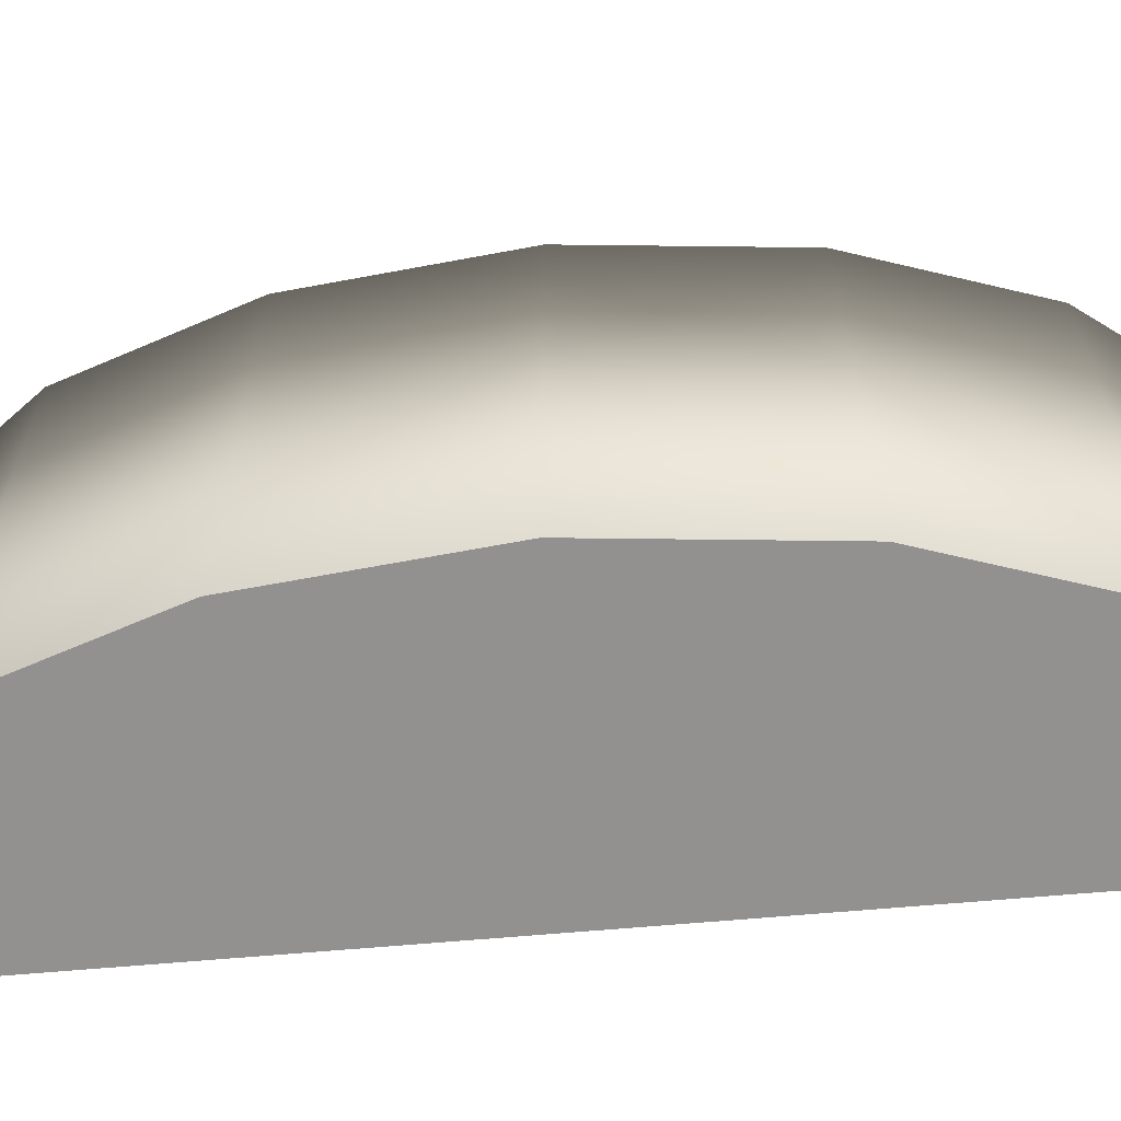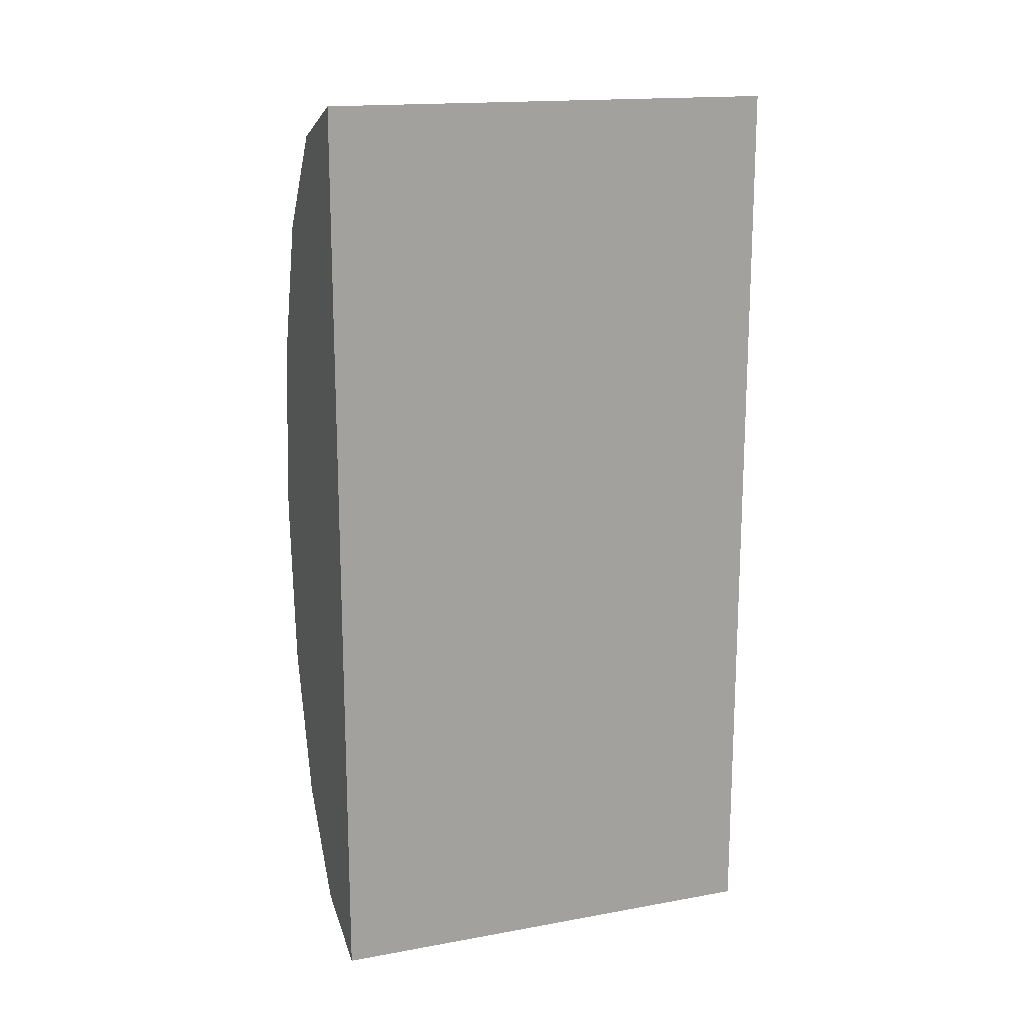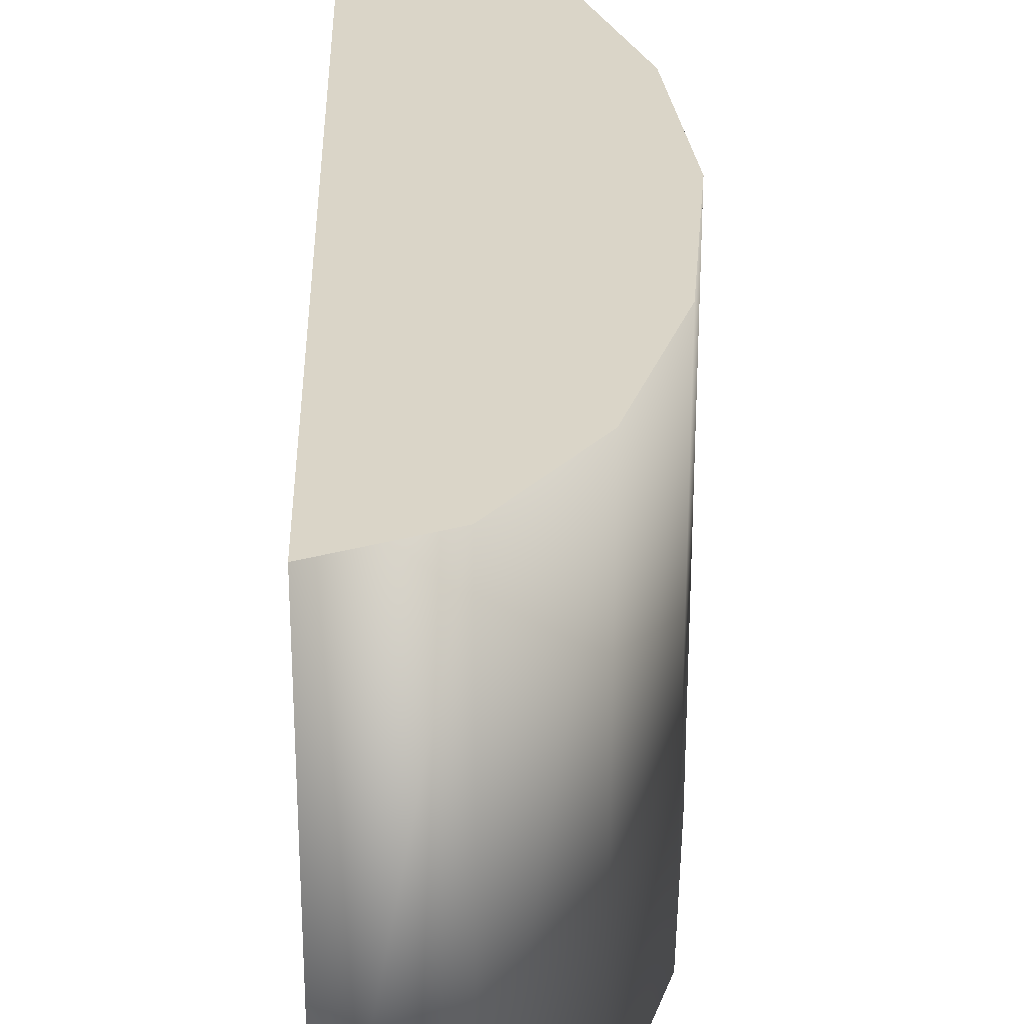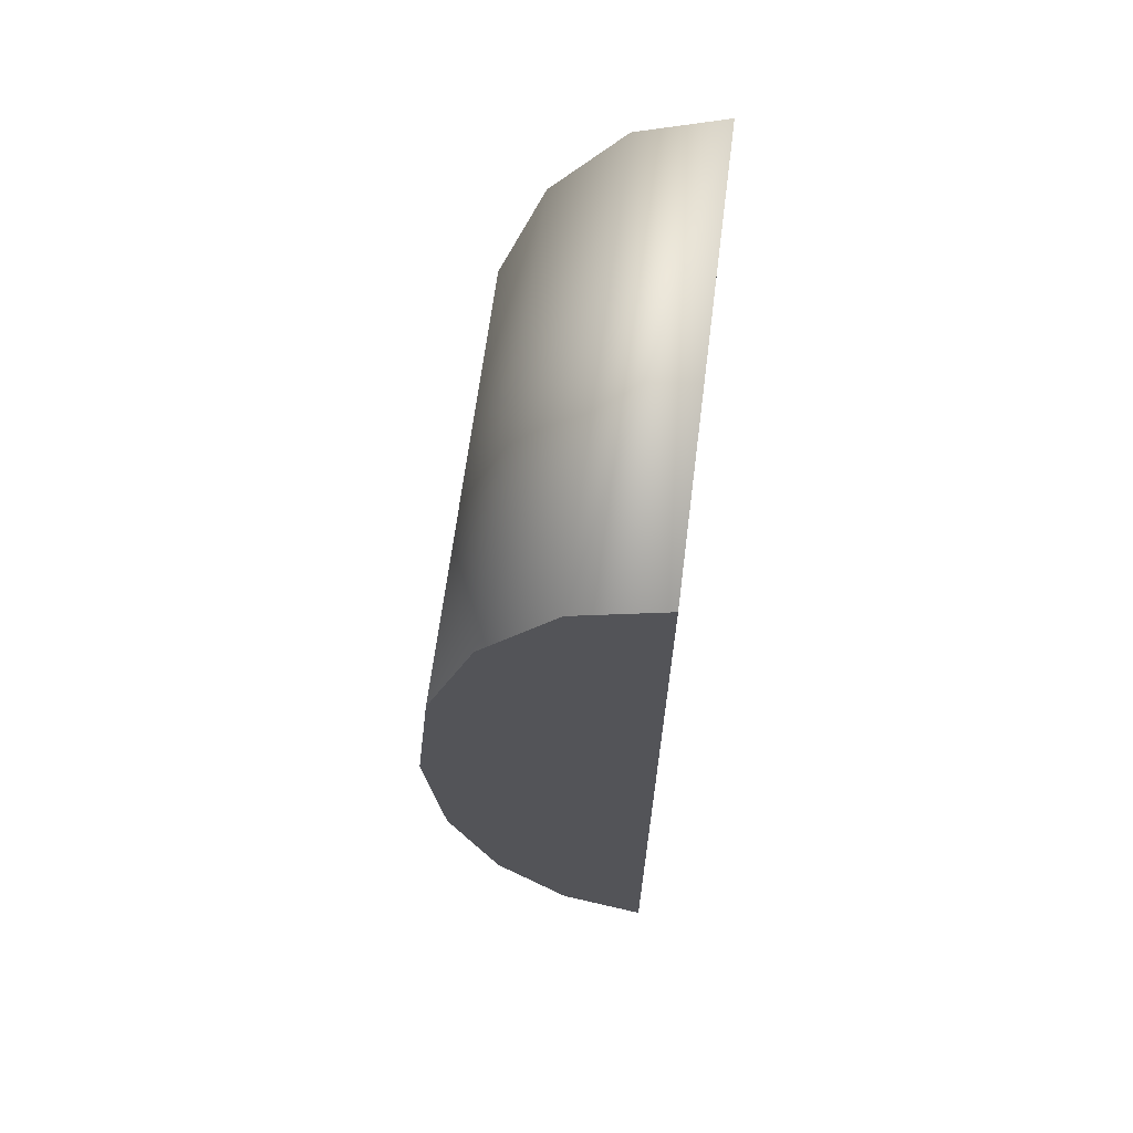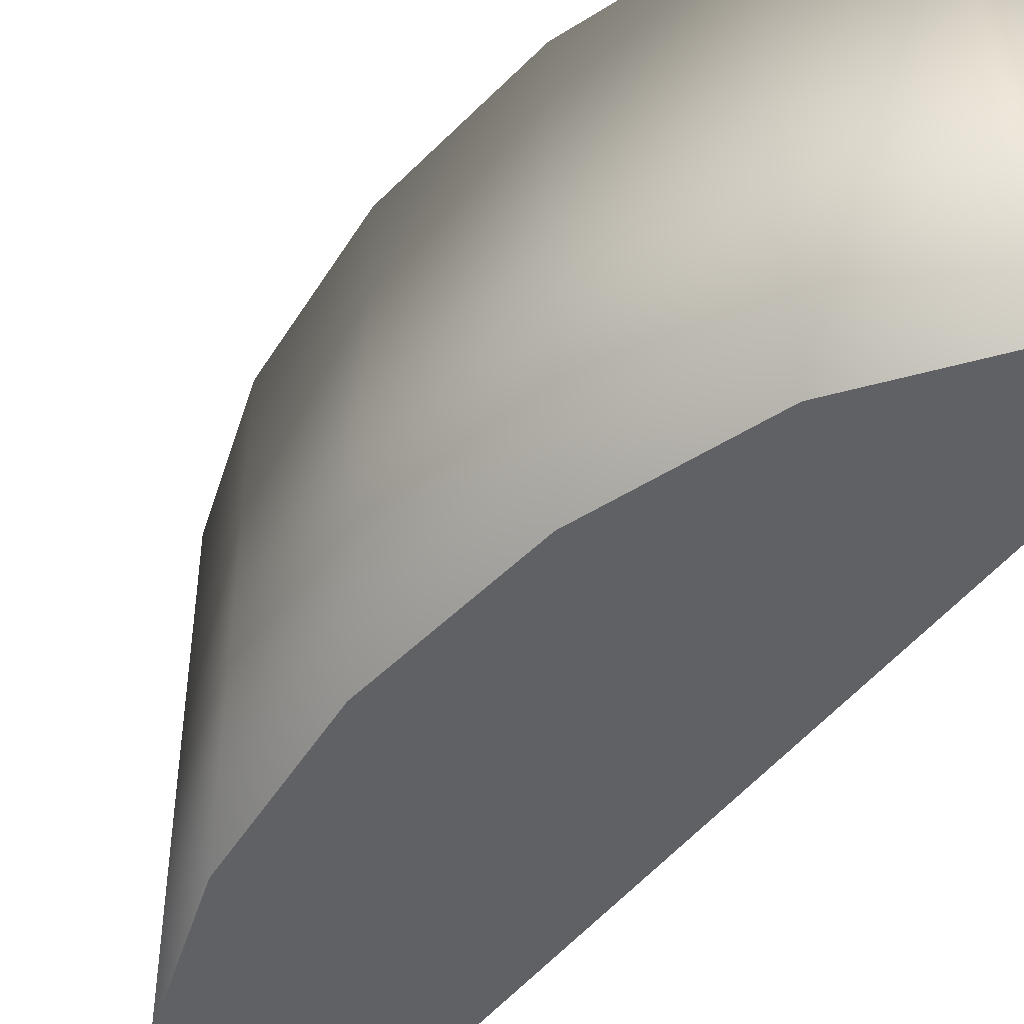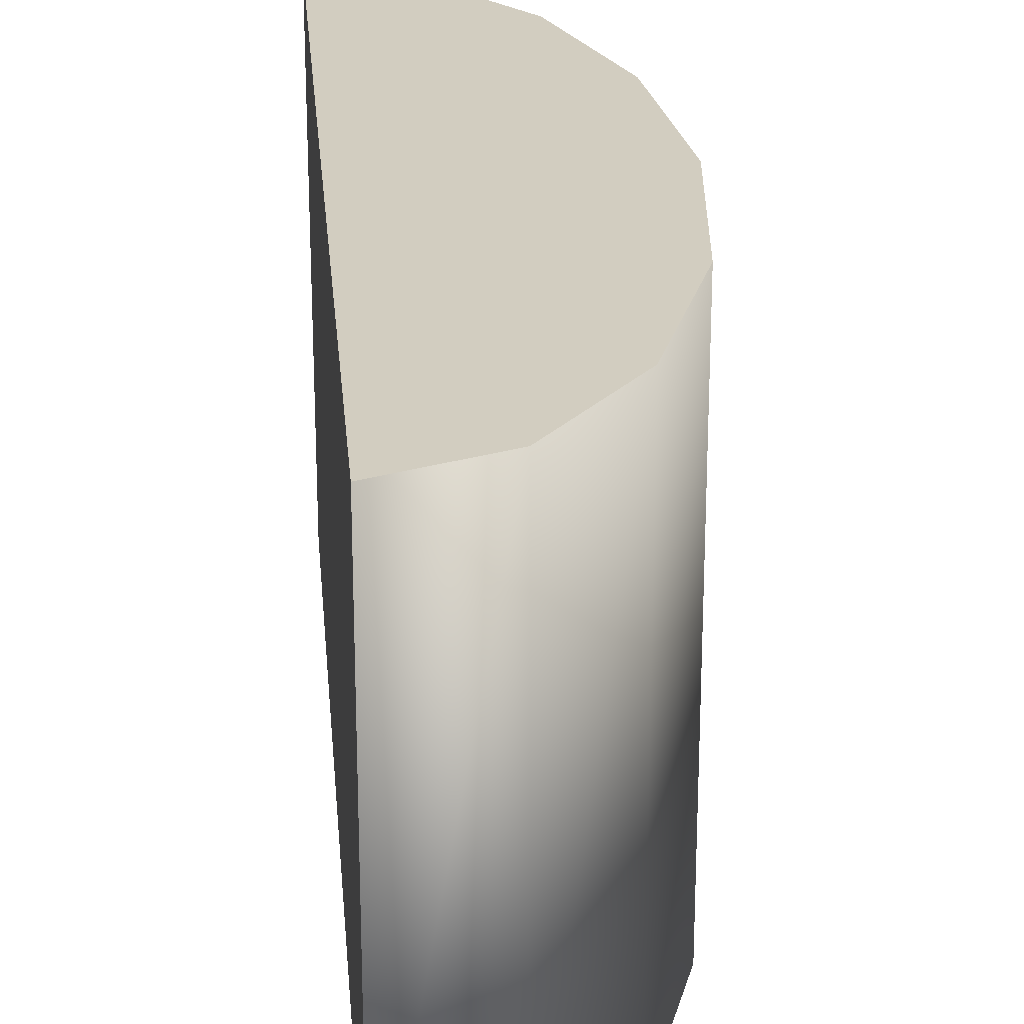
<metadata>
{"format":"obj","ext":"obj","renderer":"f3d","projection":"perspective","resolution":1024,"background":"white","views":[{"elev":-66.1,"azim":95.0,"up":"+Y"},{"elev":16.5,"azim":-110.1,"up":"+Z"},{"elev":29.1,"azim":-1.1,"up":"+Y"},{"elev":66.0,"azim":-172.7,"up":"+Z"},{"elev":-47.1,"azim":144.4,"up":"+Y"},{"elev":24.6,"azim":-4.8,"up":"+Y"}]}
</metadata>
<code>
v -0.1784 -0.45 -0.9
v -0.1784 0.45 0.9
v -0.1784 0.45 -0.9
v 0.2373 0.45 -0.3444
v -0.006197 0.45 0.8315
v 0.1398 0.45 0.6364
v 0.2716 -0.45 -5.96e-08
v -0.1784 -0.45 0.9
v 0.1398 -0.45 -0.6364
v -0.1784 -0.45 0.9
v 0.2373 0.45 0.3444
v 0.2716 0.45 -5.96e-08
v 0.1398 0.45 -0.6364
v -0.1784 0.45 0.9
v -0.006198 0.45 -0.8315
v -0.1784 0.45 -0.9
v 0.2373 -0.45 -0.3444
v 0.2373 -0.45 0.3444
v 0.1398 -0.45 0.6364
v -0.006197 -0.45 0.8315
v -0.1784 -0.45 -0.9
v -0.006198 -0.45 -0.8315
v 0.2716 -0.45 -5.96e-08
v 0.2373 0.45 -0.3444
v 0.2716 0.45 -5.96e-08
v 0.2373 -0.45 -0.3444
v 0.1398 0.45 -0.6364
v 0.1398 -0.45 -0.6364
v -0.006198 0.45 -0.8315
v -0.006198 -0.45 -0.8315
v -0.1784 0.45 -0.9
v -0.1784 -0.45 0.9
v -0.006197 0.45 0.8315
v -0.1784 0.45 0.9
v -0.006197 -0.45 0.8315
v 0.1398 0.45 0.6364
v 0.1398 -0.45 0.6364
v 0.2373 0.45 0.3444
v 0.2373 -0.45 0.3444
v 0.2716 0.45 -5.96e-08
v -0.1784 -0.45 -0.9
v 0.2716 -0.45 -5.96e-08
f 1 2 3
f 4 5 6
f 7 8 9
f 1 10 2
f 11 12 6
f 4 13 14
f 15 16 14
f 14 5 4
f 6 12 4
f 13 15 14
f 9 17 7
f 7 18 19
f 19 20 7
f 8 21 22
f 22 9 8
f 7 20 8
f 23 24 25
f 26 27 24
f 28 29 27
f 30 31 29
f 32 33 34
f 35 36 33
f 37 38 36
f 39 40 38
f 23 26 24
f 26 28 27
f 28 30 29
f 30 41 31
f 32 35 33
f 35 37 36
f 37 39 38
f 39 42 40

</code>
